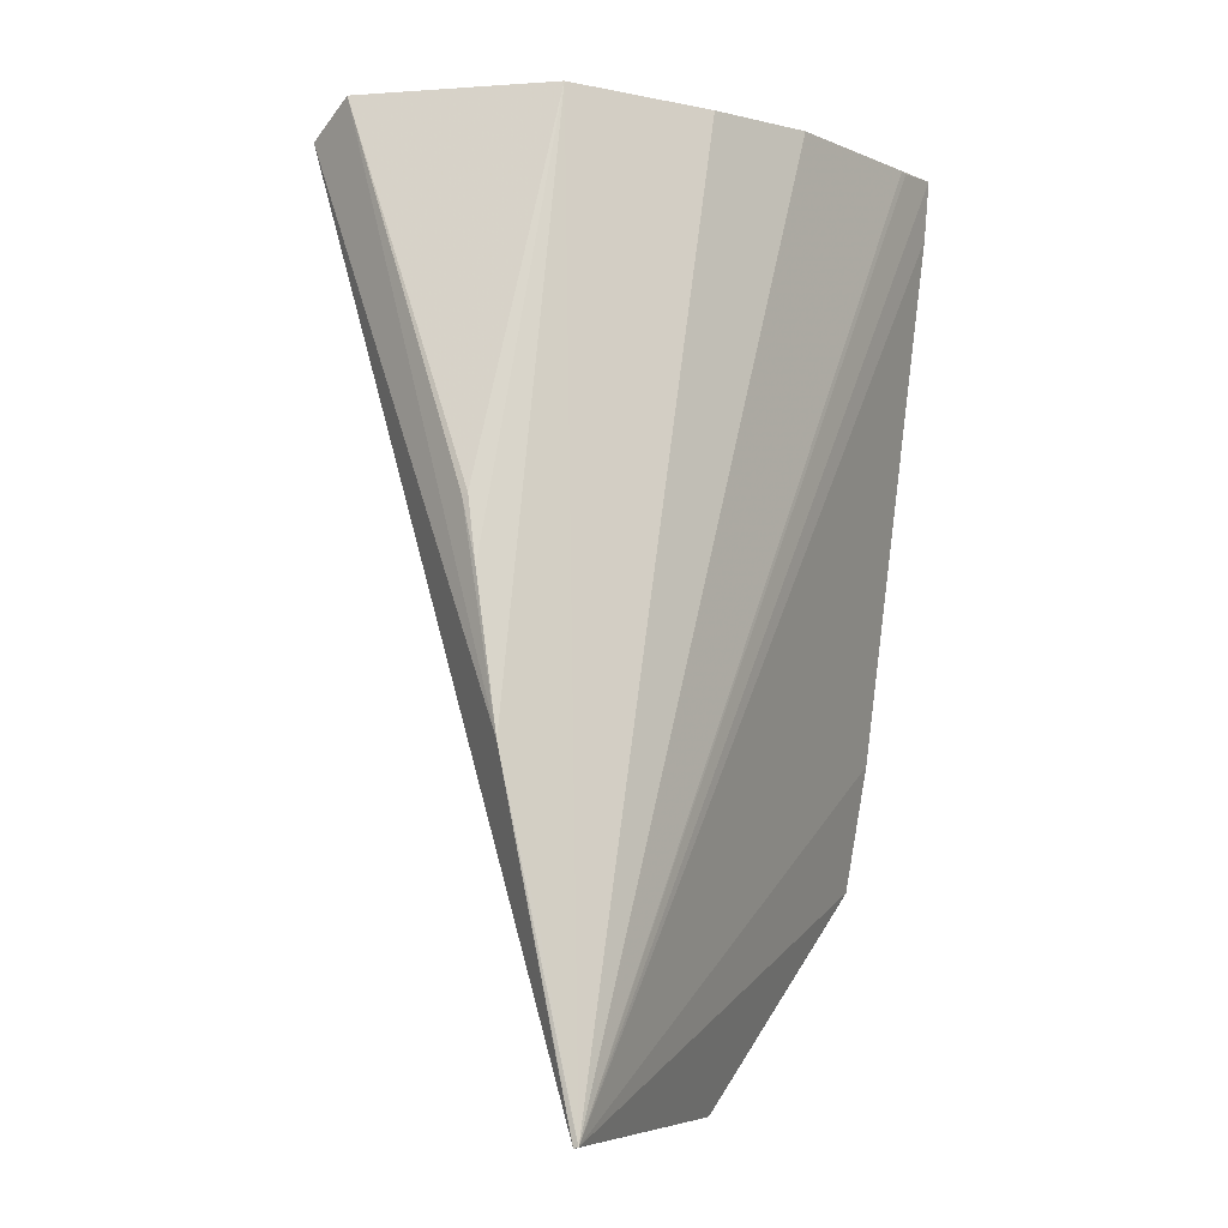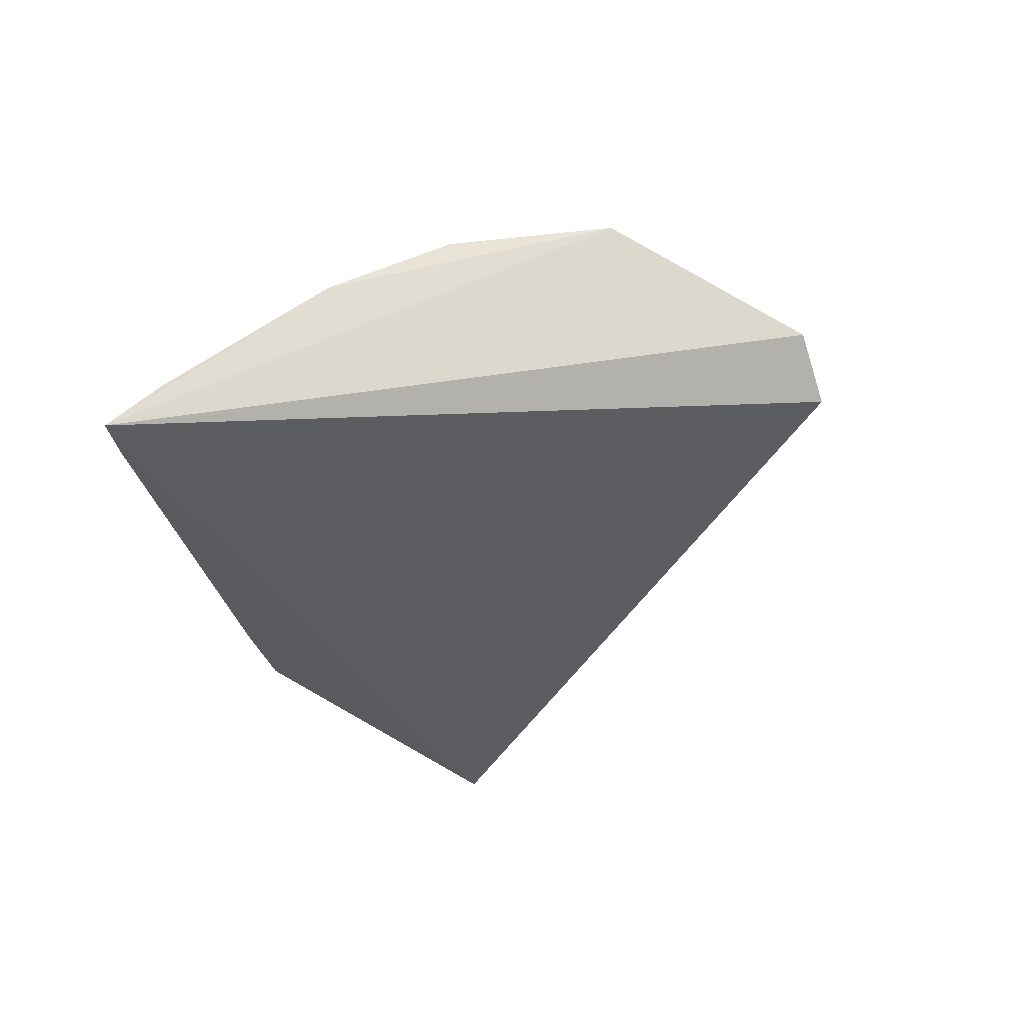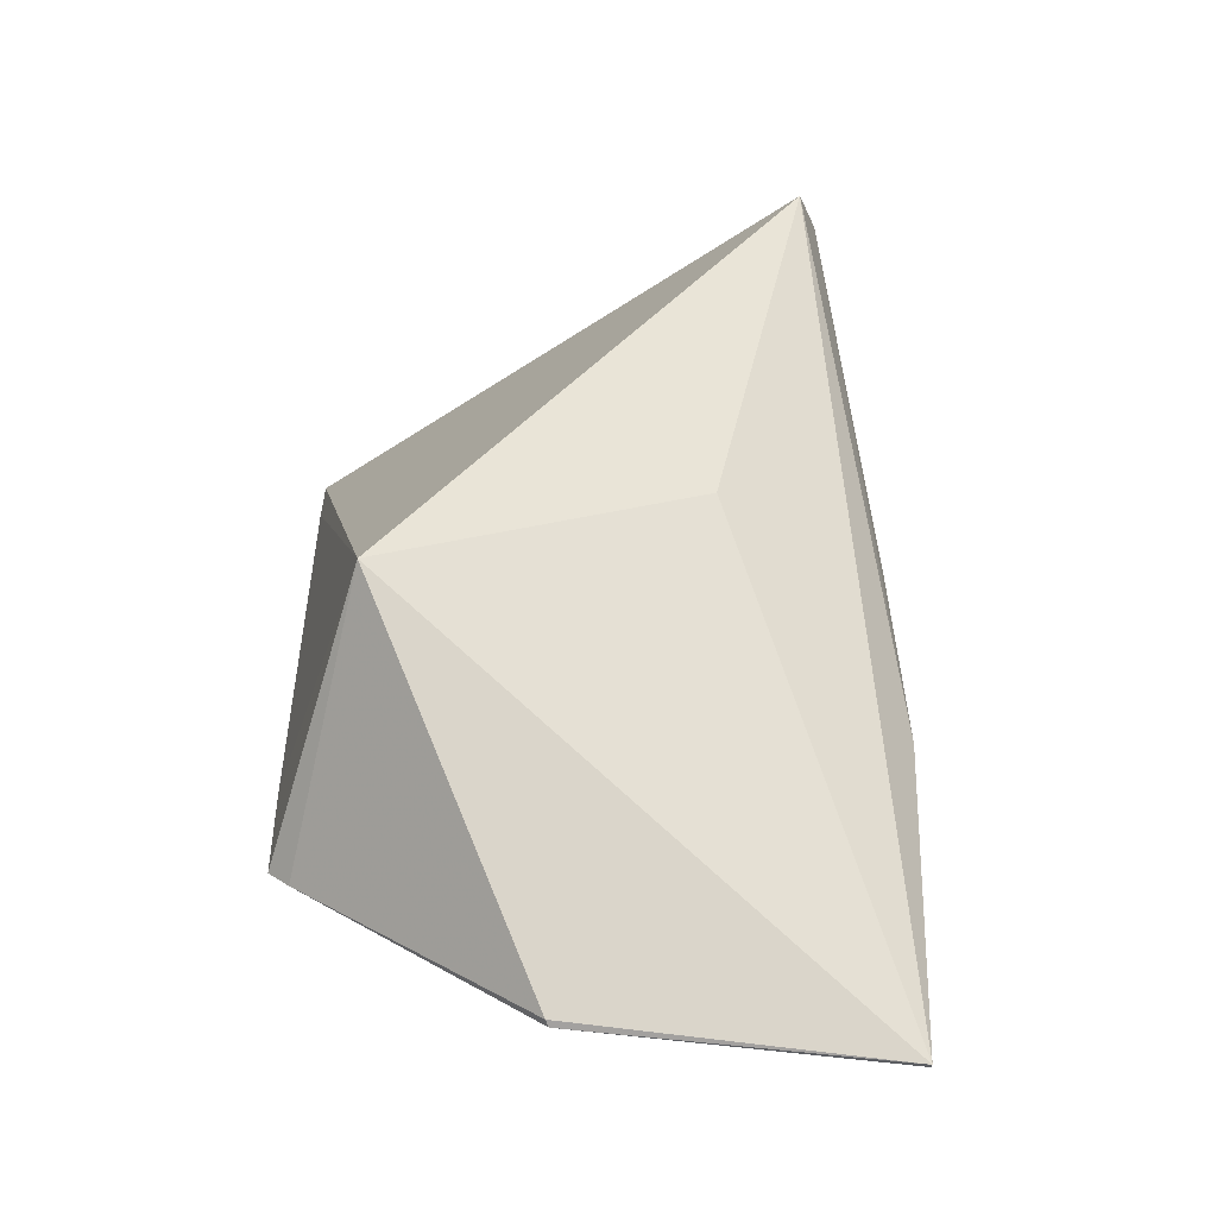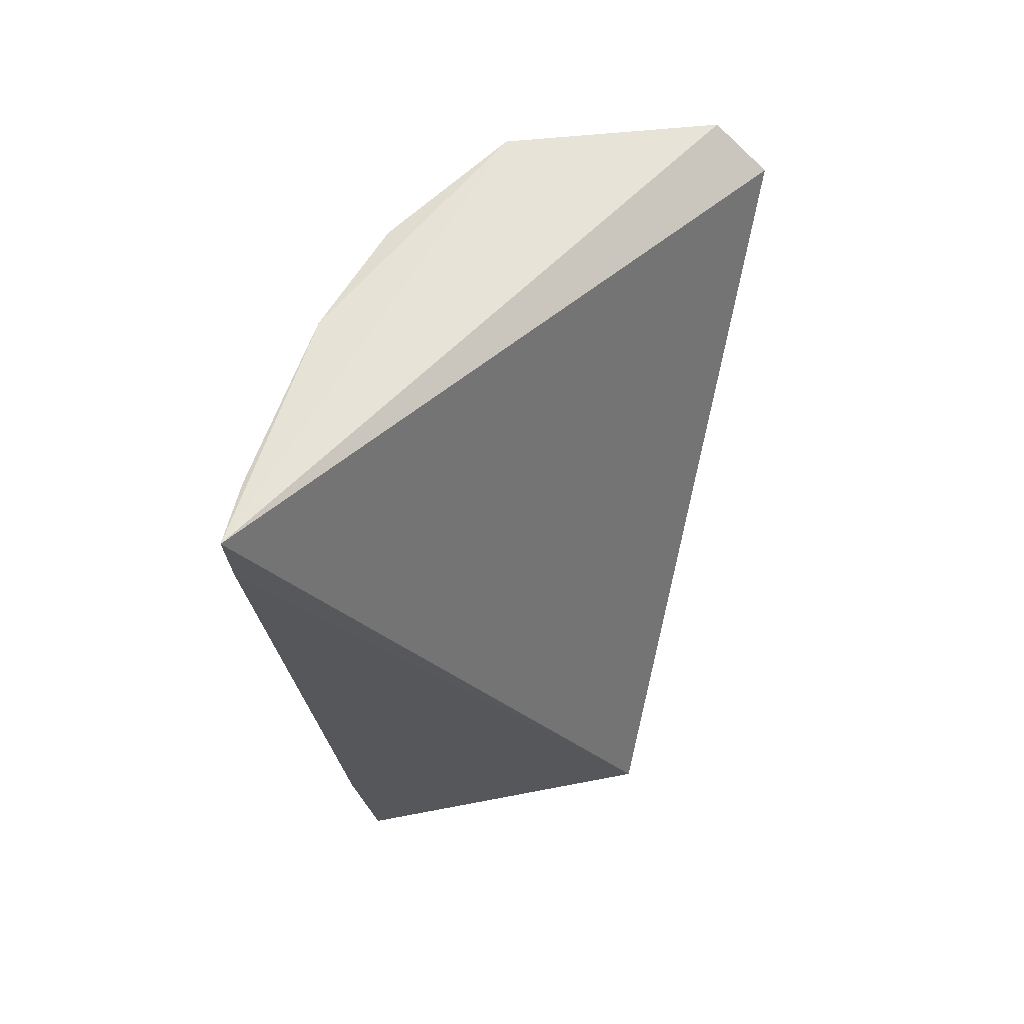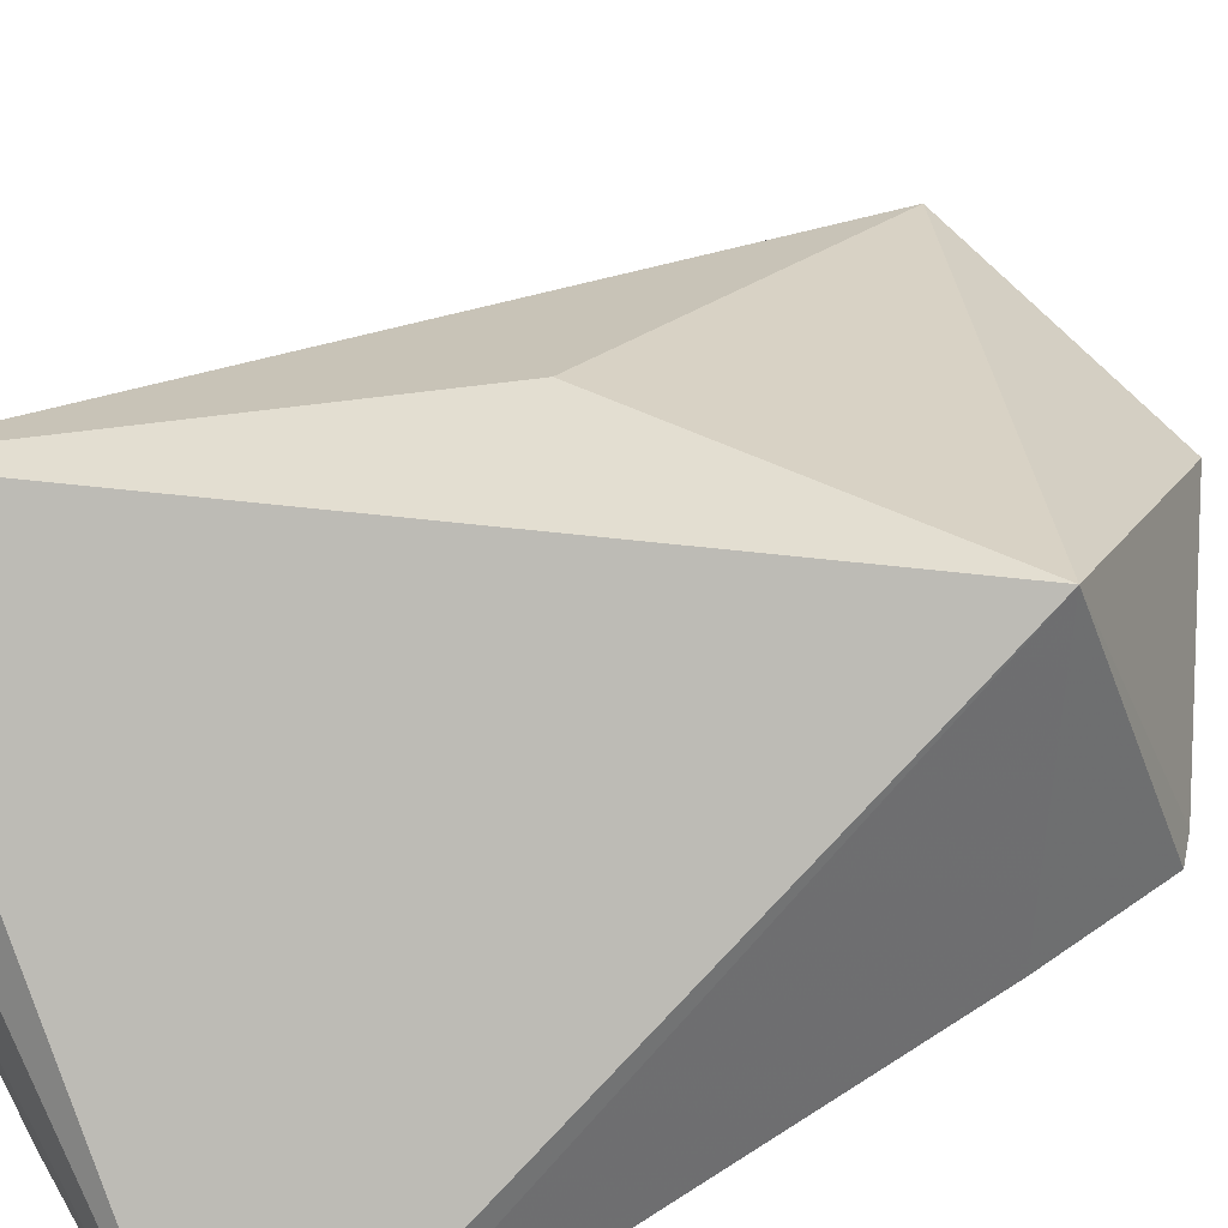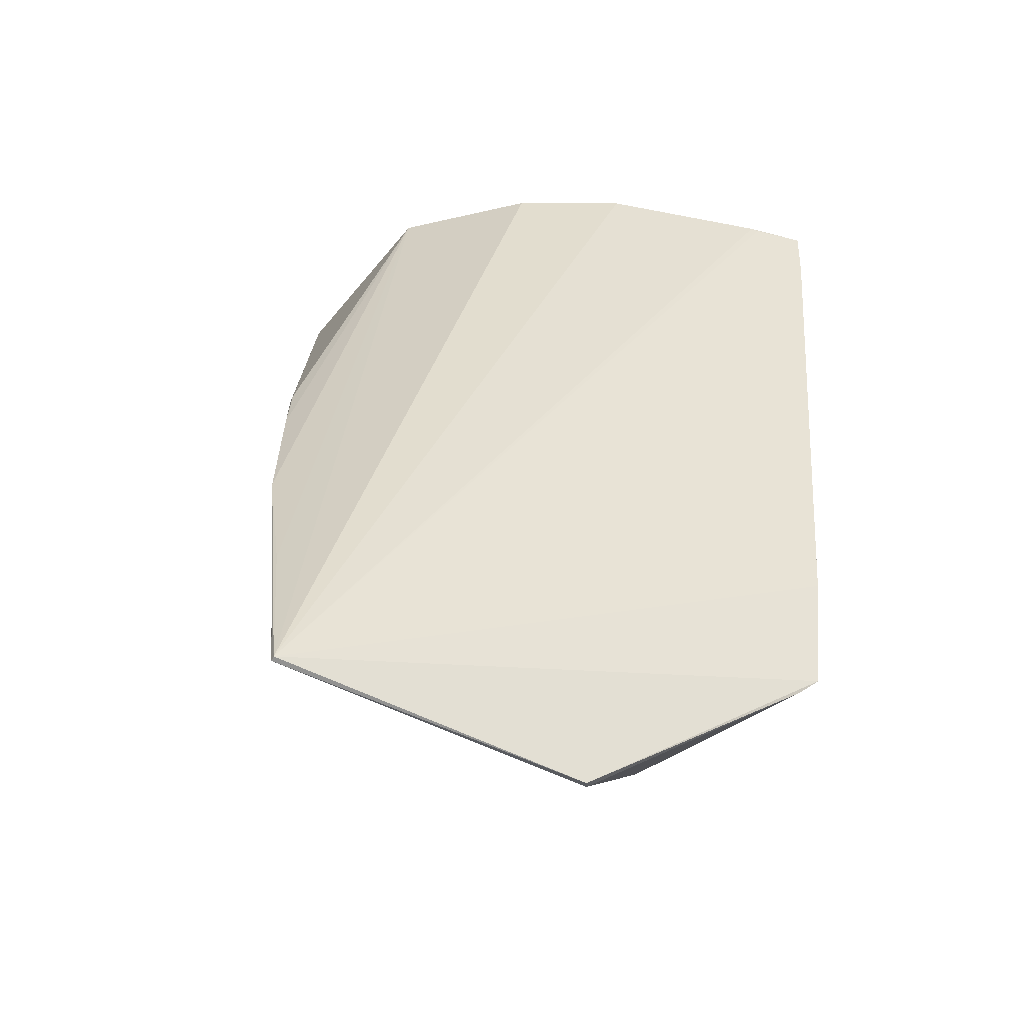
<metadata>
{"format":"obj","ext":"obj","renderer":"f3d","projection":"perspective","resolution":1024,"background":"white","views":[{"elev":-5.6,"azim":110.8,"up":"+Y"},{"elev":72.4,"azim":-50.1,"up":"+Y"},{"elev":-52.5,"azim":-10.3,"up":"+Y"},{"elev":62.4,"azim":-87.4,"up":"+Y"},{"elev":47.1,"azim":-122.7,"up":"+Z"},{"elev":-50.8,"azim":150.8,"up":"+Y"}]}
</metadata>
<code>
v 0.3388 -0.4947 -0.08709
v 0.1961 -0.2639 -0.1282
v 0.2804 -0.2661 -0.09837
v 0.3141 -0.2639 -0.02135
v 0.207 -0.423 -0.0326
v 0.3068 -0.2641 -0.0718
v 0.254 -0.2651 -0.1123
v 0.1975 -0.4458 -0.1049
v 0.3069 -0.2717 -0.009131
v 0.3388 -0.4944 -0.08825
v 0.1959 -0.279 -0.1269
v 0.2577 -0.4956 -0.08707
v 0.2856 -0.3804 -0.03121
v 0.3388 -0.4127 -0.06999
v 0.2117 -0.2649 -0.1251
v 0.1969 -0.4139 -0.1104
v 0.2025 -0.4508 -0.1031
v 0.2587 -0.4962 -0.08868
v 0.3388 -0.4738 -0.08286
v 0.3382 -0.4509 -0.07934
v 0.3335 -0.36 -0.06078
v 0.2098 -0.2652 -0.1256
v 0.3354 -0.376 -0.06347
v 0.3334 -0.3603 -0.05929
f 6 2 4
f 7 6 3
f 7 2 6
f 9 4 2
f 9 2 5
f 10 3 6
f 10 7 3
f 11 5 2
f 11 2 10
f 12 1 5
f 13 9 5
f 13 5 1
f 13 1 9
f 14 9 1
f 14 4 9
f 15 2 7
f 15 7 10
f 16 8 5
f 16 5 11
f 16 11 10
f 16 10 8
f 17 12 5
f 17 5 8
f 18 10 1
f 18 1 12
f 18 8 10
f 18 17 8
f 18 12 17
f 19 14 1
f 19 1 10
f 19 10 14
f 20 14 10
f 20 10 6
f 20 6 14
f 21 6 4
f 22 15 10
f 22 10 2
f 22 2 15
f 23 14 6
f 23 6 21
f 24 23 21
f 24 21 4
f 24 4 14
f 24 14 23

</code>
